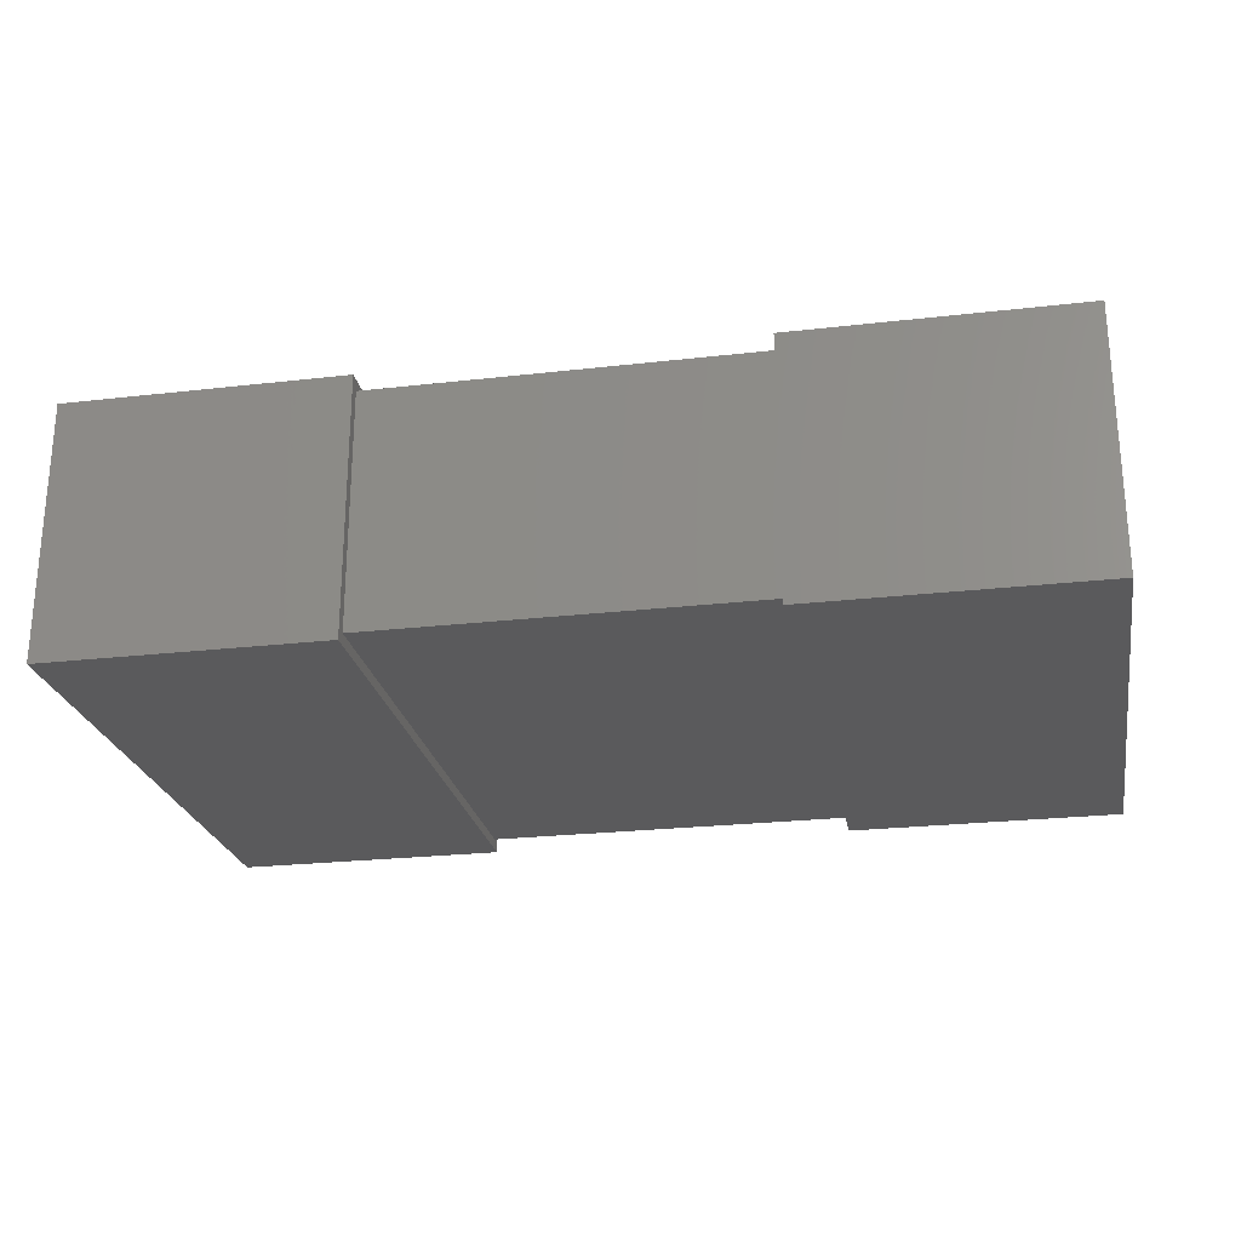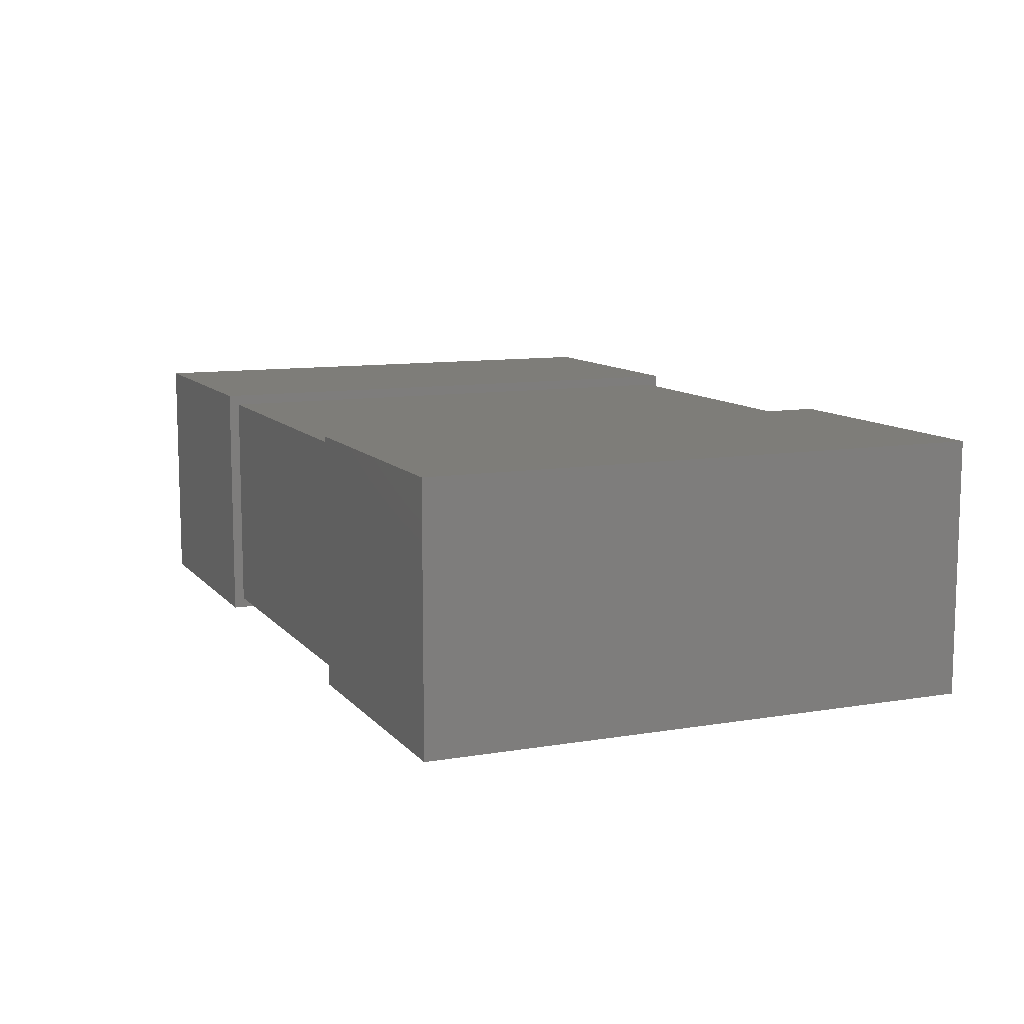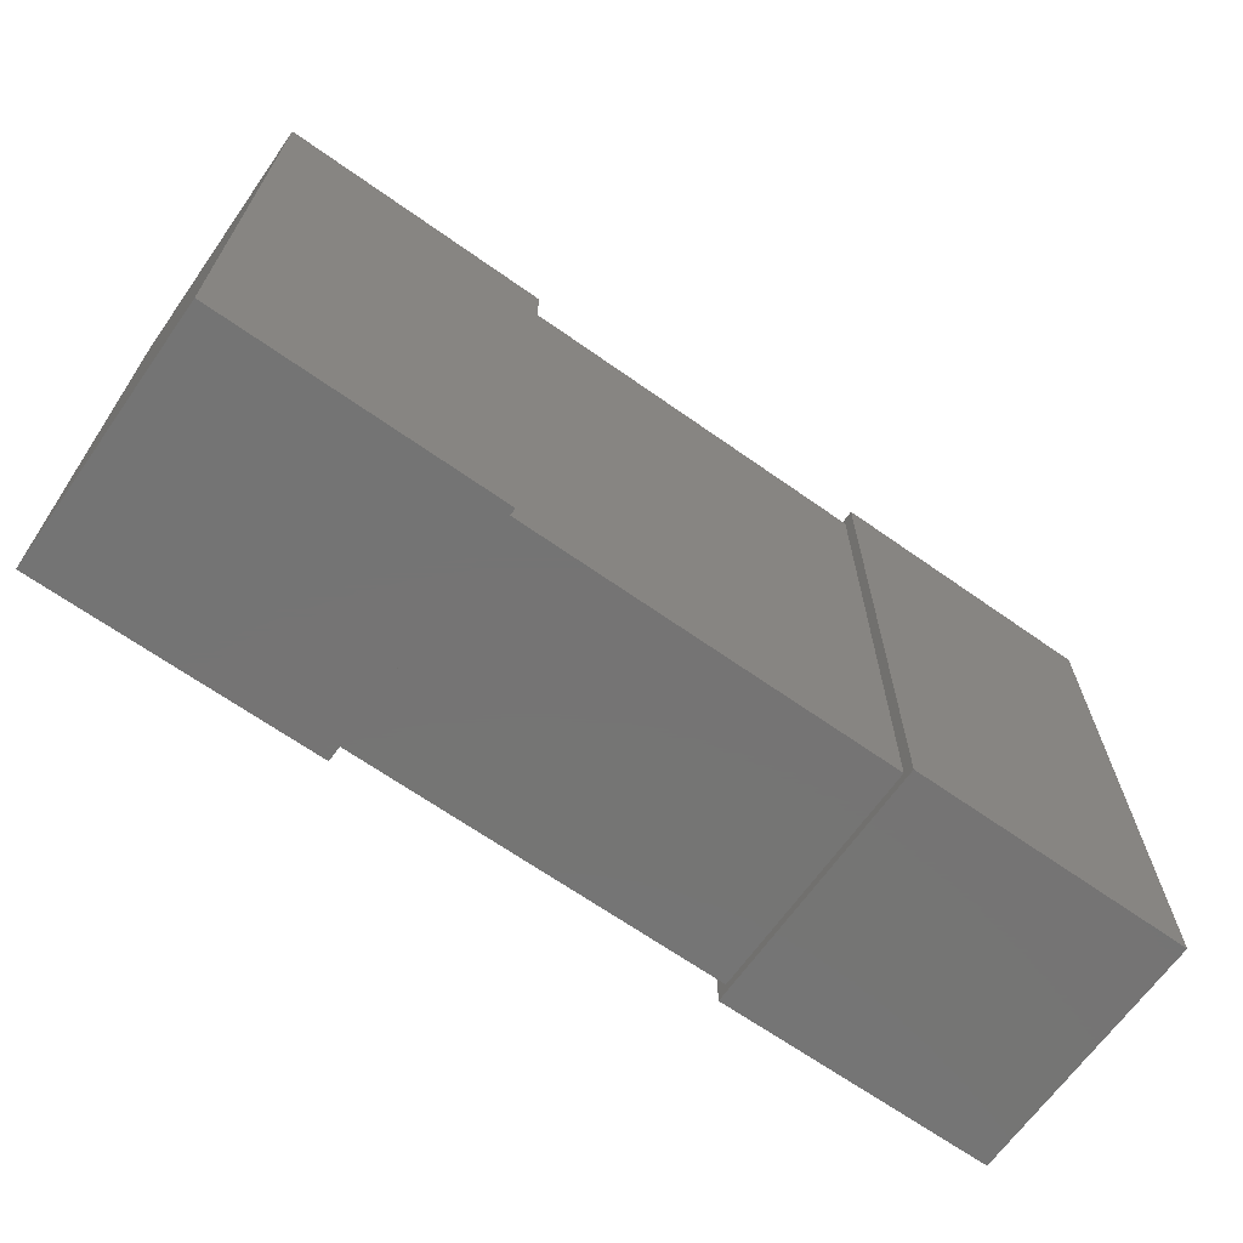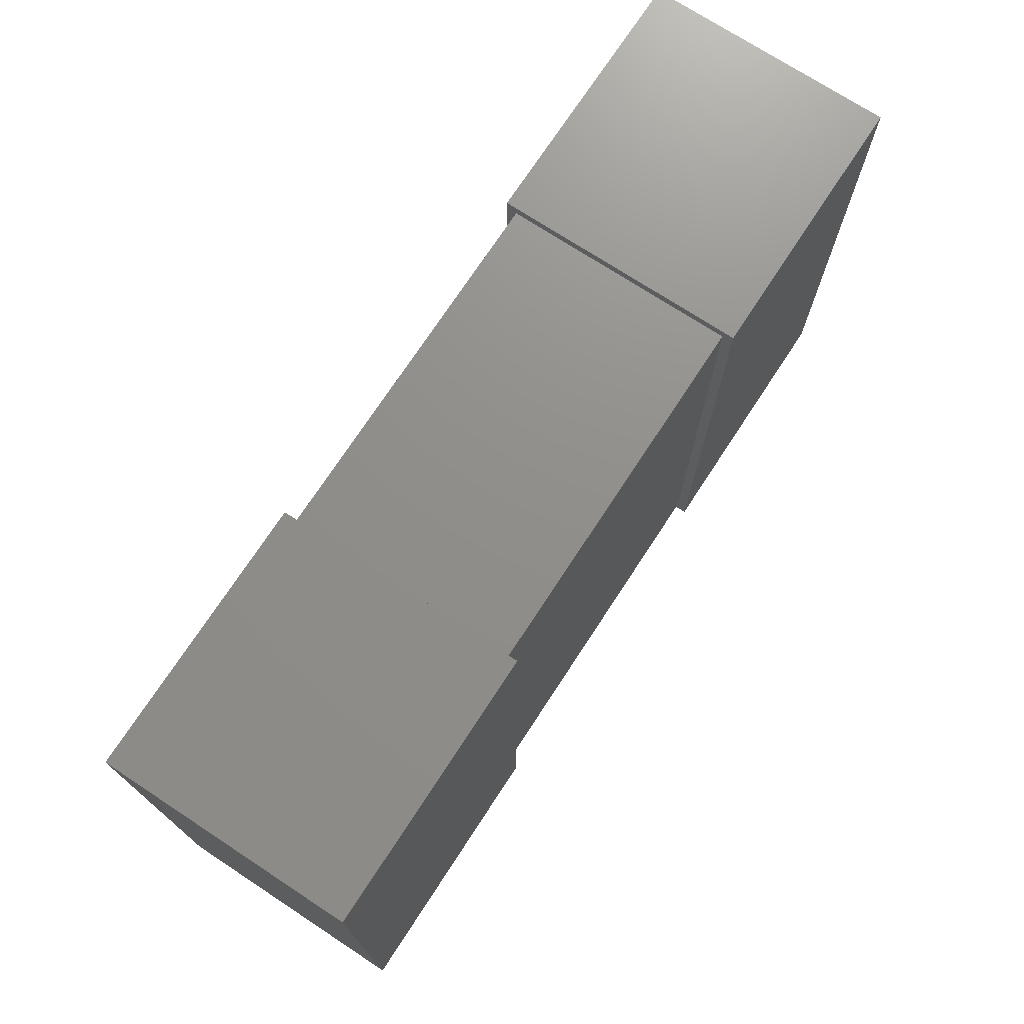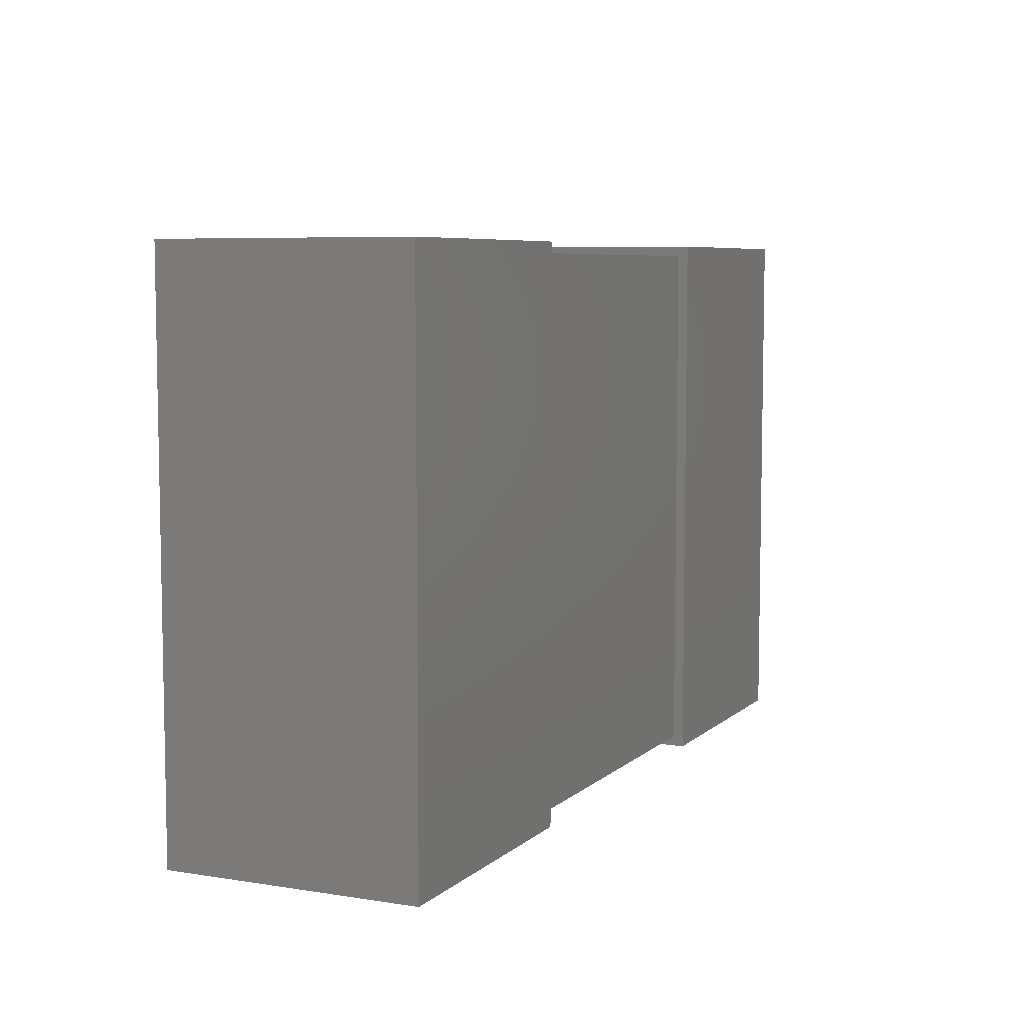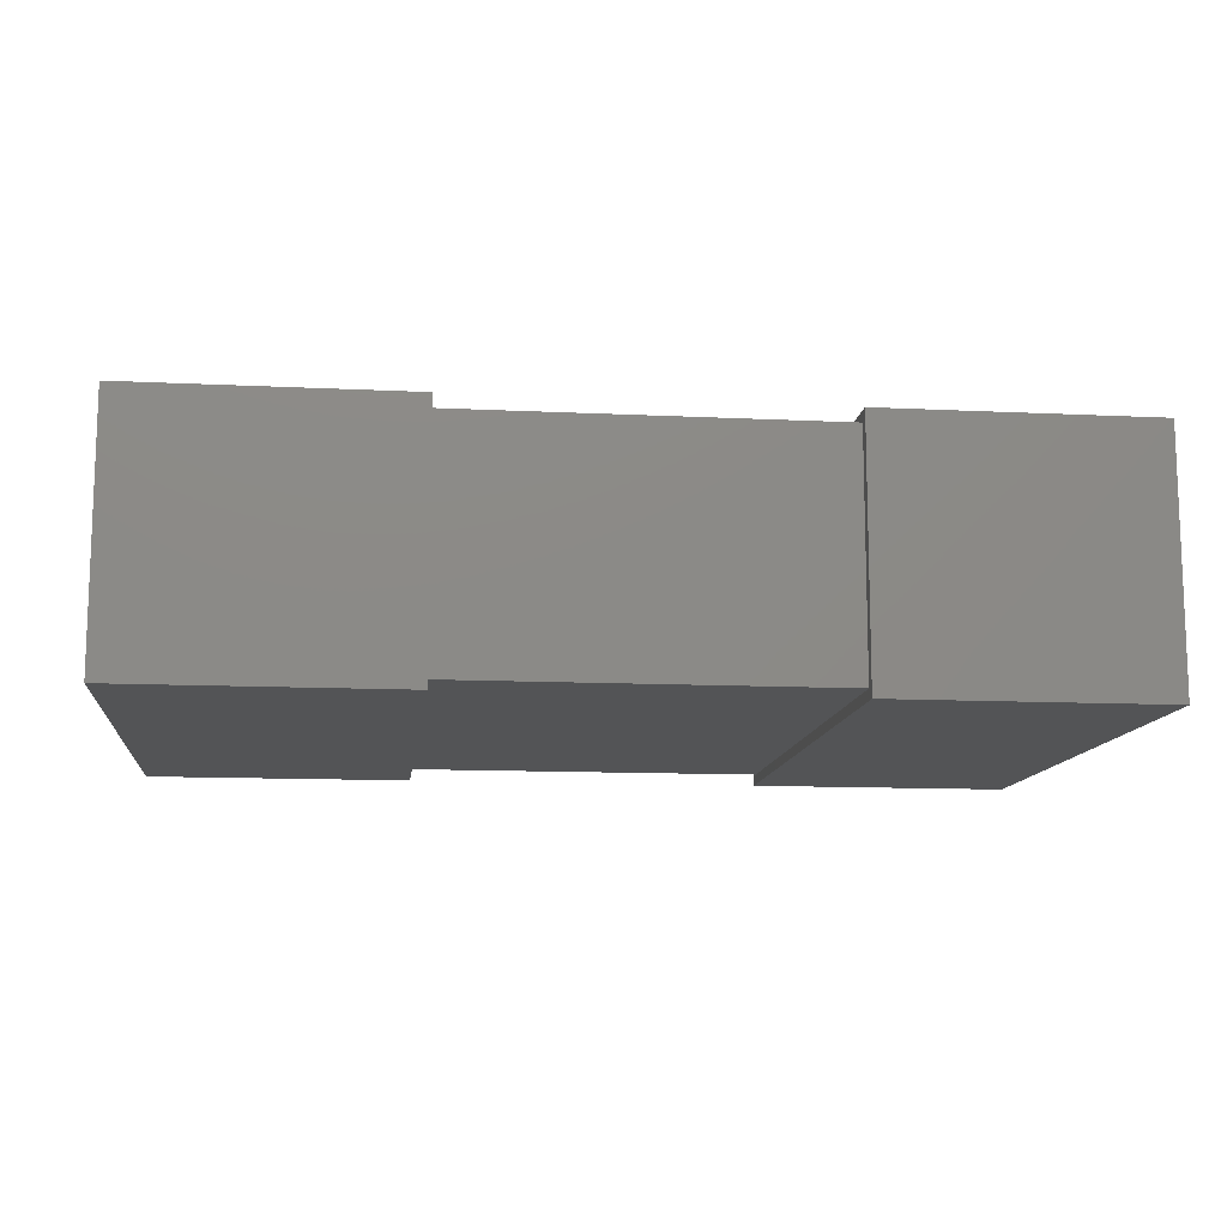
<metadata>
{"format":"stl","ext":"stl","renderer":"f3d","projection":"perspective","resolution":1024,"background":"white","views":[{"elev":-24.4,"azim":10.7,"up":"+Z"},{"elev":10.3,"azim":66.9,"up":"+Z"},{"elev":-66.8,"azim":144.7,"up":"+Y"},{"elev":73.1,"azim":-56.8,"up":"+Y"},{"elev":6.7,"azim":-65.1,"up":"+Y"},{"elev":-11.9,"azim":173.4,"up":"+Z"}]}
</metadata>
<code>
# stl→obj: 24 verts, 36 faces
v 17.5 -25.5 1
v 17.5 25.5 23
v 17.5 -25.5 23
v 17.5 25.5 1
v -17.5 25.5 1
v -17.5 -25.5 23
v -17.5 25.5 23
v -17.5 -25.5 1
v 43.5 -26.5 0
v 43.5 26.5 24
v 43.5 -26.5 24
v 43.5 26.5 0
v 17.5 26.5 0
v 17.5 -26.5 24
v 17.5 26.5 24
v 17.5 -26.5 0
v -43.5 26.5 0
v -43.5 -26.5 24
v -43.5 26.5 24
v -43.5 -26.5 0
v -17.5 -26.5 0
v -17.5 26.5 24
v -17.5 -26.5 24
v -17.5 26.5 0
f 1 2 3
f 1 4 2
f 5 6 7
f 5 8 6
f 8 3 6
f 8 1 3
f 4 7 2
f 4 5 7
f 1 5 4
f 1 8 5
f 3 2 7
f 3 7 6
f 9 10 11
f 9 12 10
f 13 14 15
f 13 16 14
f 16 11 14
f 16 9 11
f 12 15 10
f 12 13 15
f 9 13 12
f 9 16 13
f 11 10 15
f 11 15 14
f 17 18 19
f 17 20 18
f 21 22 23
f 21 24 22
f 24 19 22
f 24 17 19
f 20 23 18
f 20 21 23
f 17 21 20
f 17 24 21
f 19 18 23
f 19 23 22

</code>
